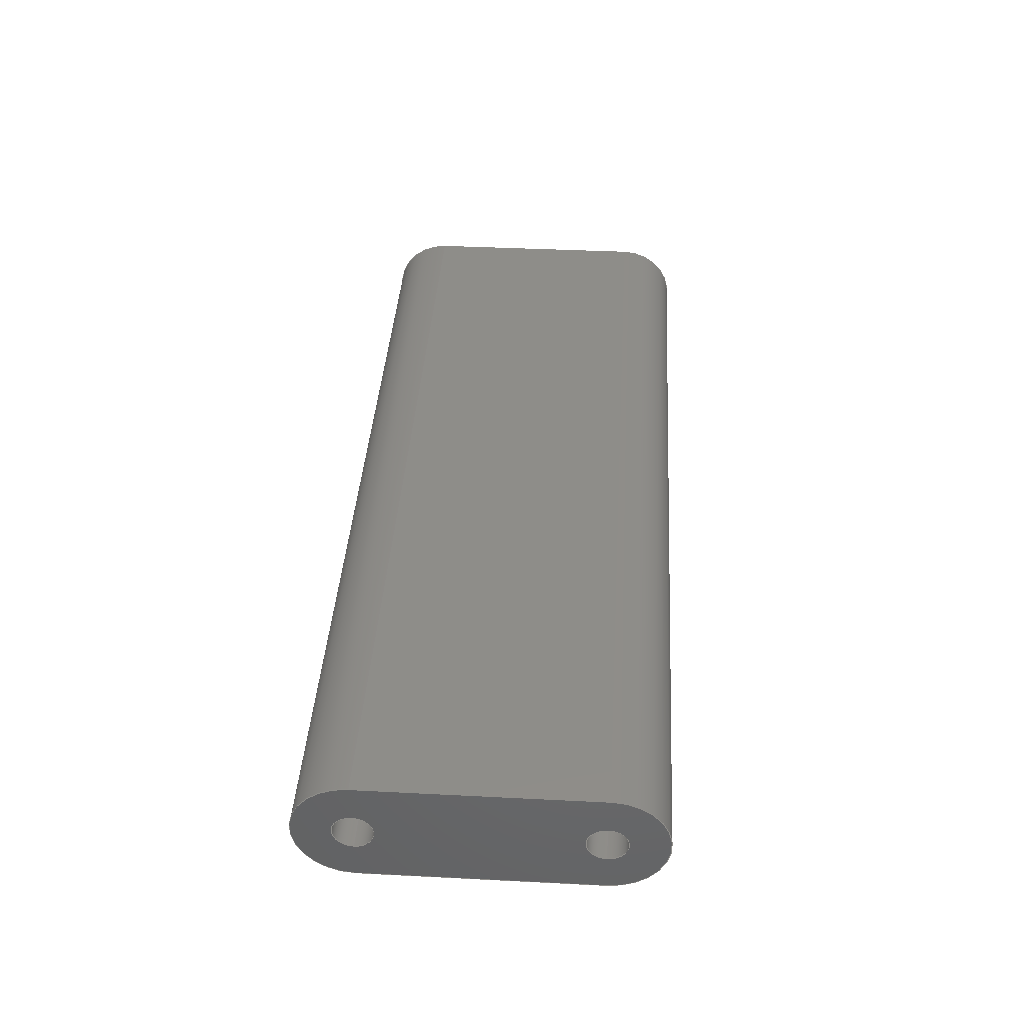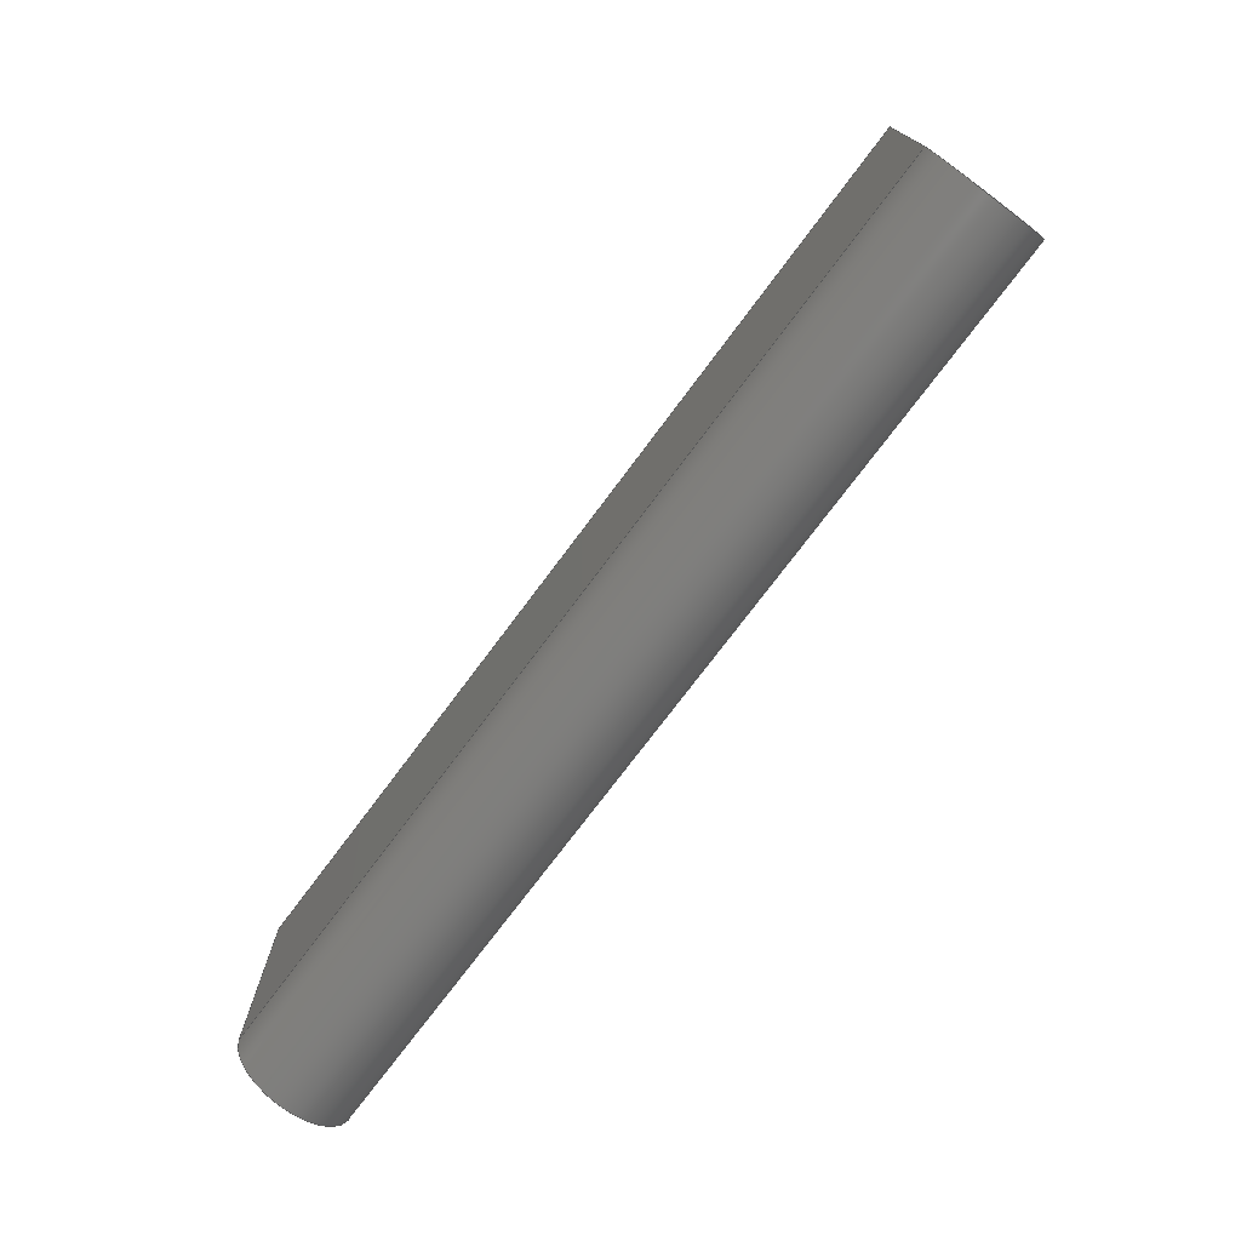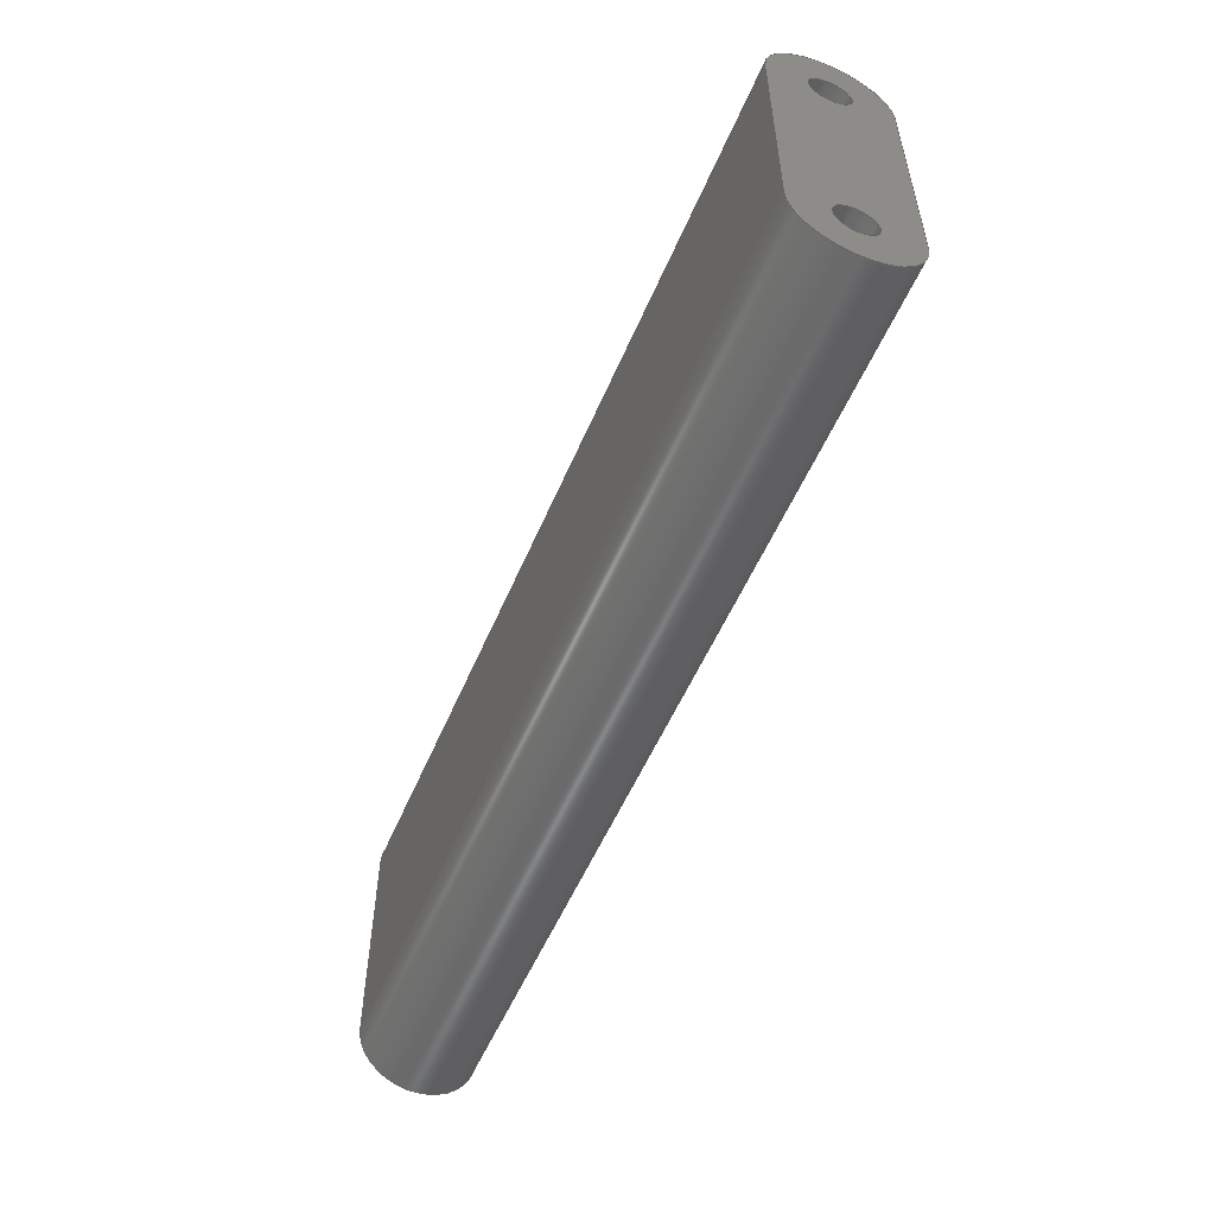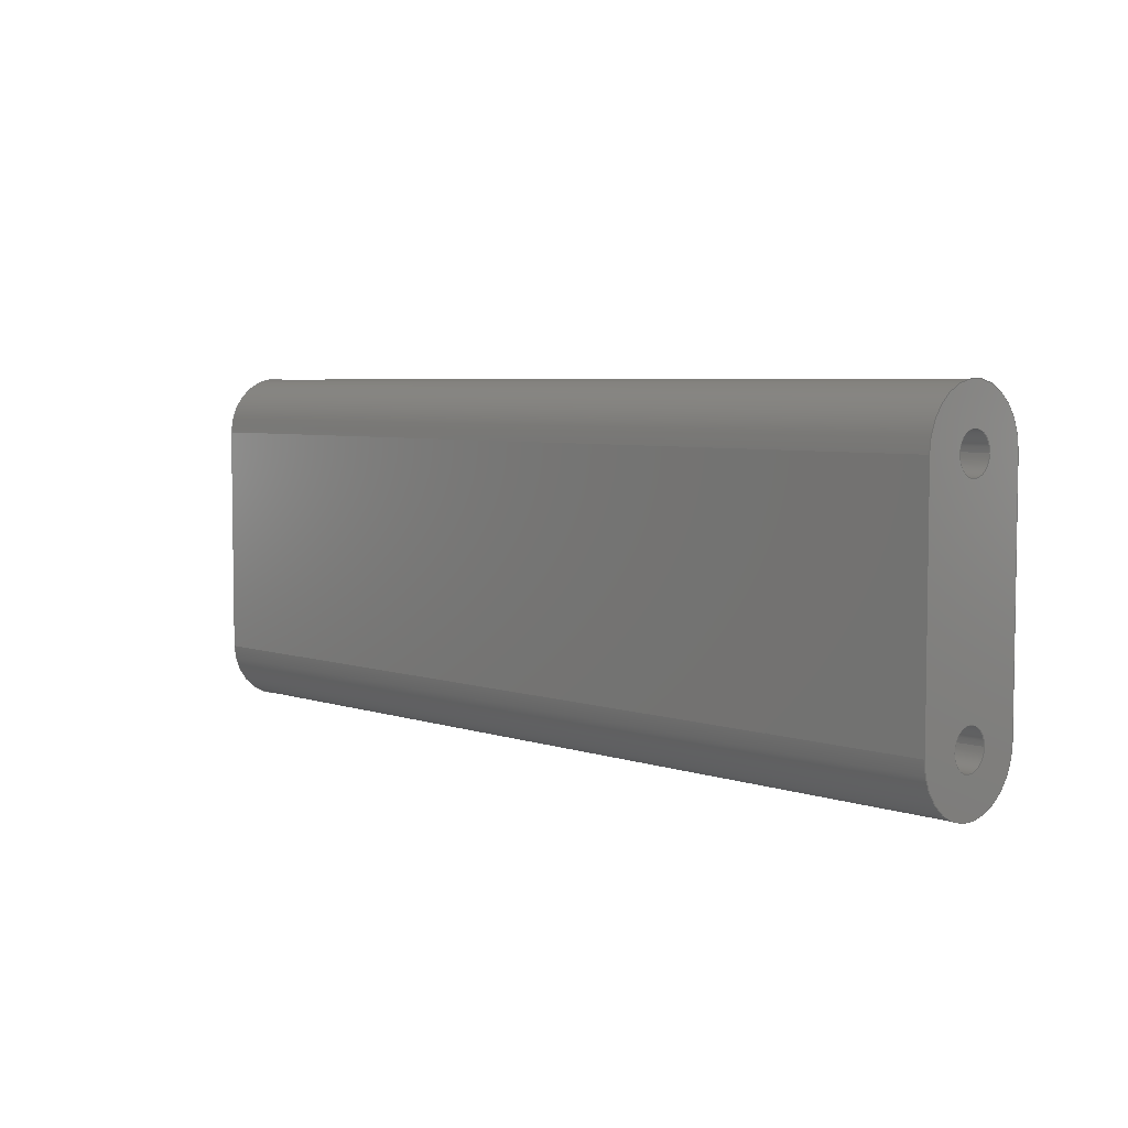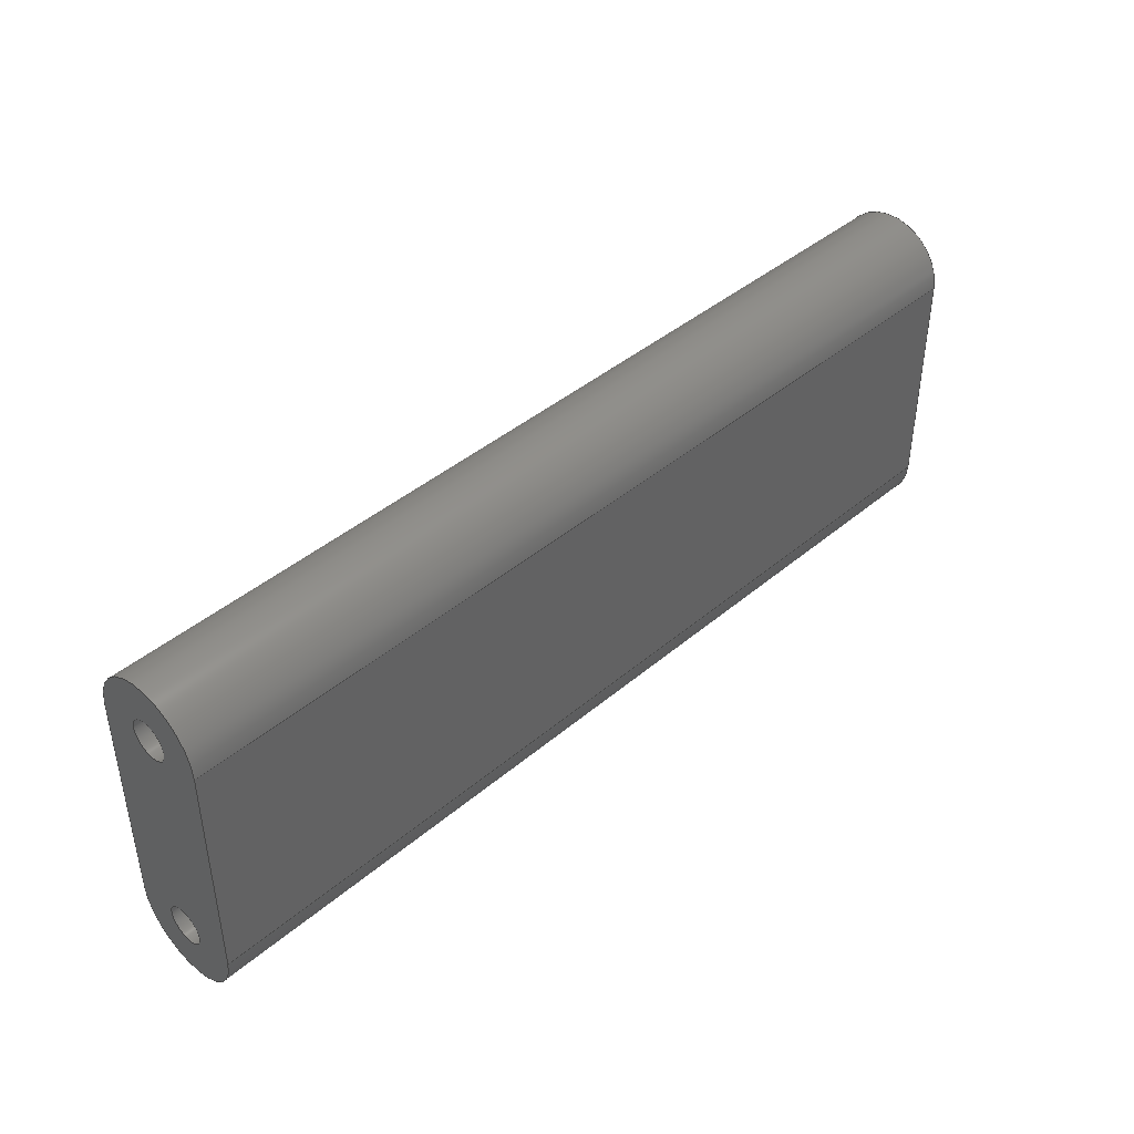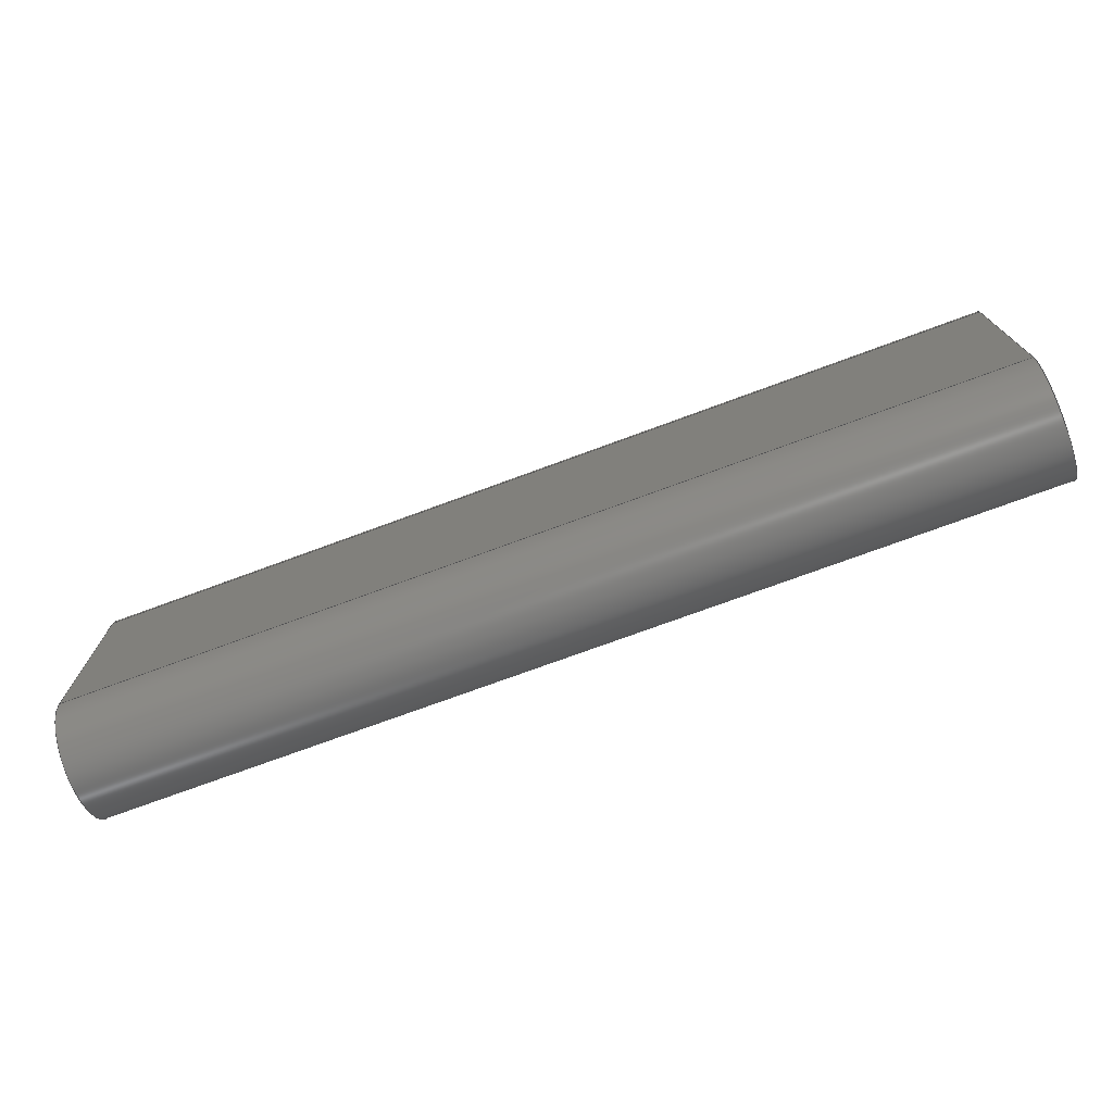
<metadata>
{"format":"step","ext":"step","renderer":"f3d","projection":"perspective","resolution":1024,"background":"white","views":[{"elev":39.7,"azim":93.6,"up":"+Z"},{"elev":-74.0,"azim":-126.7,"up":"+Y"},{"elev":-54.0,"azim":67.3,"up":"+Y"},{"elev":5.1,"azim":46.8,"up":"+Y"},{"elev":42.3,"azim":134.8,"up":"+Y"},{"elev":-73.4,"azim":-159.7,"up":"+Y"}]}
</metadata>
<code>
ISO-10303-21;
DATA;
#1=SHAPE_REPRESENTATION_RELATIONSHIP('','',#142,#2);
#2=ADVANCED_BREP_SHAPE_REPRESENTATION('',(#140),#240);
#3=CIRCLE('',#146,0.0025);
#4=CIRCLE('',#147,0.0025);
#5=CIRCLE('',#150,0.0025);
#6=CIRCLE('',#151,0.0025);
#7=CIRCLE('',#153,0.00085);
#8=CIRCLE('',#154,0.00085);
#9=CIRCLE('',#156,0.00085);
#10=CIRCLE('',#157,0.00085);
#11=CYLINDRICAL_SURFACE('',#145,0.0025);
#12=CYLINDRICAL_SURFACE('',#149,0.0025);
#13=CYLINDRICAL_SURFACE('',#152,0.00085);
#14=CYLINDRICAL_SURFACE('',#155,0.00085);
#15=ORIENTED_EDGE('',*,*,#47,.F.);
#16=ORIENTED_EDGE('',*,*,#48,.F.);
#17=ORIENTED_EDGE('',*,*,#49,.T.);
#18=ORIENTED_EDGE('',*,*,#50,.T.);
#19=ORIENTED_EDGE('',*,*,#51,.F.);
#20=ORIENTED_EDGE('',*,*,#52,.F.);
#21=ORIENTED_EDGE('',*,*,#53,.T.);
#22=ORIENTED_EDGE('',*,*,#48,.T.);
#23=ORIENTED_EDGE('',*,*,#54,.T.);
#24=ORIENTED_EDGE('',*,*,#55,.F.);
#25=ORIENTED_EDGE('',*,*,#56,.F.);
#26=ORIENTED_EDGE('',*,*,#52,.T.);
#27=ORIENTED_EDGE('',*,*,#57,.F.);
#28=ORIENTED_EDGE('',*,*,#50,.F.);
#29=ORIENTED_EDGE('',*,*,#58,.T.);
#30=ORIENTED_EDGE('',*,*,#55,.T.);
#31=ORIENTED_EDGE('',*,*,#59,.T.);
#32=ORIENTED_EDGE('',*,*,#60,.F.);
#33=ORIENTED_EDGE('',*,*,#61,.T.);
#34=ORIENTED_EDGE('',*,*,#62,.F.);
#35=ORIENTED_EDGE('',*,*,#59,.F.);
#36=ORIENTED_EDGE('',*,*,#49,.F.);
#37=ORIENTED_EDGE('',*,*,#53,.F.);
#38=ORIENTED_EDGE('',*,*,#56,.T.);
#39=ORIENTED_EDGE('',*,*,#58,.F.);
#40=ORIENTED_EDGE('',*,*,#61,.F.);
#41=ORIENTED_EDGE('',*,*,#60,.T.);
#42=ORIENTED_EDGE('',*,*,#47,.T.);
#43=ORIENTED_EDGE('',*,*,#57,.T.);
#44=ORIENTED_EDGE('',*,*,#54,.F.);
#45=ORIENTED_EDGE('',*,*,#51,.T.);
#46=ORIENTED_EDGE('',*,*,#62,.T.);
#47=EDGE_CURVE('',#63,#64,#75,.T.);
#48=EDGE_CURVE('',#65,#63,#76,.T.);
#49=EDGE_CURVE('',#65,#66,#77,.T.);
#50=EDGE_CURVE('',#66,#64,#78,.T.);
#51=EDGE_CURVE('',#67,#63,#3,.T.);
#52=EDGE_CURVE('',#68,#67,#79,.T.);
#53=EDGE_CURVE('',#68,#65,#4,.T.);
#54=EDGE_CURVE('',#67,#69,#80,.T.);
#55=EDGE_CURVE('',#70,#69,#81,.T.);
#56=EDGE_CURVE('',#68,#70,#82,.T.);
#57=EDGE_CURVE('',#64,#69,#5,.T.);
#58=EDGE_CURVE('',#66,#70,#6,.T.);
#59=EDGE_CURVE('',#71,#71,#7,.T.);
#60=EDGE_CURVE('',#72,#72,#8,.T.);
#61=EDGE_CURVE('',#73,#73,#9,.T.);
#62=EDGE_CURVE('',#74,#74,#10,.T.);
#63=VERTEX_POINT('',#205);
#64=VERTEX_POINT('',#206);
#65=VERTEX_POINT('',#208);
#66=VERTEX_POINT('',#210);
#67=VERTEX_POINT('',#214);
#68=VERTEX_POINT('',#216);
#69=VERTEX_POINT('',#220);
#70=VERTEX_POINT('',#222);
#71=VERTEX_POINT('',#229);
#72=VERTEX_POINT('',#231);
#73=VERTEX_POINT('',#234);
#74=VERTEX_POINT('',#236);
#75=LINE('',#204,#83);
#76=LINE('',#207,#84);
#77=LINE('',#209,#85);
#78=LINE('',#211,#86);
#79=LINE('',#215,#87);
#80=LINE('',#219,#88);
#81=LINE('',#221,#89);
#82=LINE('',#223,#90);
#83=VECTOR('',#164,1);
#84=VECTOR('',#165,1);
#85=VECTOR('',#166,1);
#86=VECTOR('',#167,1);
#87=VECTOR('',#172,1);
#88=VECTOR('',#177,1);
#89=VECTOR('',#178,1);
#90=VECTOR('',#179,1);
#91=EDGE_LOOP('',(#15,#16,#17,#18));
#92=EDGE_LOOP('',(#19,#20,#21,#22));
#93=EDGE_LOOP('',(#23,#24,#25,#26));
#94=EDGE_LOOP('',(#27,#28,#29,#30));
#95=EDGE_LOOP('',(#31));
#96=EDGE_LOOP('',(#32));
#97=EDGE_LOOP('',(#33));
#98=EDGE_LOOP('',(#34));
#99=EDGE_LOOP('',(#35));
#100=EDGE_LOOP('',(#36,#37,#38,#39));
#101=EDGE_LOOP('',(#40));
#102=EDGE_LOOP('',(#41));
#103=EDGE_LOOP('',(#42,#43,#44,#45));
#104=EDGE_LOOP('',(#46));
#105=FACE_BOUND('',#91,.T.);
#106=FACE_BOUND('',#92,.T.);
#107=FACE_BOUND('',#93,.T.);
#108=FACE_BOUND('',#94,.T.);
#109=FACE_BOUND('',#95,.T.);
#110=FACE_BOUND('',#96,.T.);
#111=FACE_BOUND('',#97,.T.);
#112=FACE_BOUND('',#98,.T.);
#113=FACE_BOUND('',#99,.T.);
#114=FACE_BOUND('',#100,.T.);
#115=FACE_BOUND('',#101,.T.);
#116=FACE_BOUND('',#102,.T.);
#117=FACE_BOUND('',#103,.T.);
#118=FACE_BOUND('',#104,.T.);
#119=PLANE('',#144);
#120=PLANE('',#148);
#121=PLANE('',#158);
#122=PLANE('',#159);
#123=ADVANCED_FACE('',(#105),#119,.T.);
#124=ADVANCED_FACE('',(#106),#11,.T.);
#125=ADVANCED_FACE('',(#107),#120,.F.);
#126=ADVANCED_FACE('',(#108),#12,.T.);
#127=ADVANCED_FACE('',(#109,#110),#13,.F.);
#128=ADVANCED_FACE('',(#111,#112),#14,.F.);
#129=ADVANCED_FACE('',(#113,#114,#115),#121,.T.);
#130=ADVANCED_FACE('',(#116,#117,#118),#122,.F.);
#131=CLOSED_SHELL('',(#123,#124,#125,#126,#127,#128,#129,#130));
#132=STYLED_ITEM('',(#133),#140);
#133=PRESENTATION_STYLE_ASSIGNMENT((#134));
#134=SURFACE_STYLE_USAGE(.BOTH.,#135);
#135=SURFACE_SIDE_STYLE('',(#136));
#136=SURFACE_STYLE_FILL_AREA(#137);
#137=FILL_AREA_STYLE('',(#138));
#138=FILL_AREA_STYLE_COLOUR('',#139);
#139=COLOUR_RGB('',0.6157,0.8118,0.9294);
#140=MANIFOLD_SOLID_BREP('Hinge',#131);
#141=SHAPE_DEFINITION_REPRESENTATION(#245,#142);
#142=SHAPE_REPRESENTATION('Hinge',(#143),#240);
#143=AXIS2_PLACEMENT_3D('',#202,#160,#161);
#144=AXIS2_PLACEMENT_3D('',#203,#162,#163);
#145=AXIS2_PLACEMENT_3D('',#212,#168,#169);
#146=AXIS2_PLACEMENT_3D('',#213,#170,#171);
#147=AXIS2_PLACEMENT_3D('',#217,#173,#174);
#148=AXIS2_PLACEMENT_3D('',#218,#175,#176);
#149=AXIS2_PLACEMENT_3D('',#224,#180,#181);
#150=AXIS2_PLACEMENT_3D('',#225,#182,#183);
#151=AXIS2_PLACEMENT_3D('',#226,#184,#185);
#152=AXIS2_PLACEMENT_3D('',#227,#186,#187);
#153=AXIS2_PLACEMENT_3D('',#228,#188,#189);
#154=AXIS2_PLACEMENT_3D('',#230,#190,#191);
#155=AXIS2_PLACEMENT_3D('',#232,#192,#193);
#156=AXIS2_PLACEMENT_3D('',#233,#194,#195);
#157=AXIS2_PLACEMENT_3D('',#235,#196,#197);
#158=AXIS2_PLACEMENT_3D('',#237,#198,#199);
#159=AXIS2_PLACEMENT_3D('',#238,#200,#201);
#160=DIRECTION('',(0,0,1));
#161=DIRECTION('',(1,0,0));
#162=DIRECTION('',(0,0,1));
#163=DIRECTION('',(1,0,0));
#164=DIRECTION('',(0,1,0));
#165=DIRECTION('',(-1,0,0));
#166=DIRECTION('',(0,1,0));
#167=DIRECTION('',(-1,0,0));
#168=DIRECTION('',(-1,0,0));
#169=DIRECTION('',(0,0,1));
#170=DIRECTION('',(-1,0,0));
#171=DIRECTION('',(0,0,-1));
#172=DIRECTION('',(-1,0,0));
#173=DIRECTION('',(-1,0,0));
#174=DIRECTION('',(0,0,-1));
#175=DIRECTION('',(0,0,1));
#176=DIRECTION('',(1,0,0));
#177=DIRECTION('',(0,1,0));
#178=DIRECTION('',(-1,0,0));
#179=DIRECTION('',(0,1,0));
#180=DIRECTION('',(-1,0,0));
#181=DIRECTION('',(0,0,1));
#182=DIRECTION('',(-1,0,0));
#183=DIRECTION('',(0,0,-1));
#184=DIRECTION('',(-1,0,0));
#185=DIRECTION('',(0,0,-1));
#186=DIRECTION('',(-1,0,0));
#187=DIRECTION('',(0,0,1));
#188=DIRECTION('',(1,0,0));
#189=DIRECTION('',(0,0,-1));
#190=DIRECTION('',(1,0,0));
#191=DIRECTION('',(0,0,-1));
#192=DIRECTION('',(-1,0,0));
#193=DIRECTION('',(0,0,1));
#194=DIRECTION('',(1,0,0));
#195=DIRECTION('',(0,0,-1));
#196=DIRECTION('',(1,0,0));
#197=DIRECTION('',(0,0,-1));
#198=DIRECTION('',(1,0,0));
#199=DIRECTION('',(0,1,0));
#200=DIRECTION('',(1,0,0));
#201=DIRECTION('',(0,1,0));
#202=CARTESIAN_POINT('',(0,0,0));
#203=CARTESIAN_POINT('',(0.04,0,0.0025));
#204=CARTESIAN_POINT('',(0,0,0.0025));
#205=CARTESIAN_POINT('',(0,-0.005,0.0025));
#206=CARTESIAN_POINT('',(0,0.005,0.0025));
#207=CARTESIAN_POINT('',(0.04,-0.005,0.0025));
#208=CARTESIAN_POINT('',(0.04,-0.005,0.0025));
#209=CARTESIAN_POINT('',(0.04,0,0.0025));
#210=CARTESIAN_POINT('',(0.04,0.005,0.0025));
#211=CARTESIAN_POINT('',(0.04,0.005,0.0025));
#212=CARTESIAN_POINT('',(0.04,-0.005,0));
#213=CARTESIAN_POINT('',(0,-0.005,0));
#214=CARTESIAN_POINT('',(0,-0.005,-0.0025));
#215=CARTESIAN_POINT('',(0.04,-0.005,-0.0025));
#216=CARTESIAN_POINT('',(0.04,-0.005,-0.0025));
#217=CARTESIAN_POINT('',(0.04,-0.005,0));
#218=CARTESIAN_POINT('',(0.04,0,-0.0025));
#219=CARTESIAN_POINT('',(0,0,-0.0025));
#220=CARTESIAN_POINT('',(0,0.005,-0.0025));
#221=CARTESIAN_POINT('',(0.04,0.005,-0.0025));
#222=CARTESIAN_POINT('',(0.04,0.005,-0.0025));
#223=CARTESIAN_POINT('',(0.04,0,-0.0025));
#224=CARTESIAN_POINT('',(0.04,0.005,0));
#225=CARTESIAN_POINT('',(0,0.005,0));
#226=CARTESIAN_POINT('',(0.04,0.005,0));
#227=CARTESIAN_POINT('',(0.04,0.005,5.205e-20));
#228=CARTESIAN_POINT('',(0.04,0.005,5.205e-20));
#229=CARTESIAN_POINT('',(0.04,0.005,-0.00085));
#230=CARTESIAN_POINT('',(0,0.005,5.205e-20));
#231=CARTESIAN_POINT('',(0,0.005,-0.00085));
#232=CARTESIAN_POINT('',(0.04,-0.005,5.205e-20));
#233=CARTESIAN_POINT('',(0.04,-0.005,5.205e-20));
#234=CARTESIAN_POINT('',(0.04,-0.005,-0.00085));
#235=CARTESIAN_POINT('',(0,-0.005,5.205e-20));
#236=CARTESIAN_POINT('',(0,-0.005,-0.00085));
#237=CARTESIAN_POINT('',(0.04,0,0));
#238=CARTESIAN_POINT('',(0,0,0));
#239=MECHANICAL_DESIGN_GEOMETRIC_PRESENTATION_REPRESENTATION('',(#132),
#240);
#240=(
GEOMETRIC_REPRESENTATION_CONTEXT(3)
GLOBAL_UNCERTAINTY_ASSIGNED_CONTEXT((#241))
GLOBAL_UNIT_ASSIGNED_CONTEXT((#244,#243,#242))
REPRESENTATION_CONTEXT('Hinge','TOP_LEVEL_ASSEMBLY_PART')
);
#241=UNCERTAINTY_MEASURE_WITH_UNIT(LENGTH_MEASURE(5e-06),#244,
'DISTANCE_ACCURACY_VALUE','Maximum Tolerance applied to model');
#242=(
NAMED_UNIT(*)
SI_UNIT($,.STERADIAN.)
SOLID_ANGLE_UNIT()
);
#243=(
NAMED_UNIT(*)
PLANE_ANGLE_UNIT()
SI_UNIT($,.RADIAN.)
);
#244=(
LENGTH_UNIT()
NAMED_UNIT(*)
SI_UNIT($,.METRE.)
);
#245=PRODUCT_DEFINITION_SHAPE('','',#246);
#246=PRODUCT_DEFINITION('','',#248,#247);
#247=PRODUCT_DEFINITION_CONTEXT('',#254,'design');
#248=PRODUCT_DEFINITION_FORMATION_WITH_SPECIFIED_SOURCE('','',#250,
 .NOT_KNOWN.);
#249=PRODUCT_RELATED_PRODUCT_CATEGORY('','',(#250));
#250=PRODUCT('Hinge','Hinge','Hinge',(#252));
#251=PRODUCT_CATEGORY('','');
#252=PRODUCT_CONTEXT('',#254,'mechanical');
#253=APPLICATION_PROTOCOL_DEFINITION('international standard',
'ap242_managed_model_based_3d_engineering',2011,#254);
#254=APPLICATION_CONTEXT('managed model based 3d engineering');
ENDSEC;
END-ISO-10303-21;

</code>
